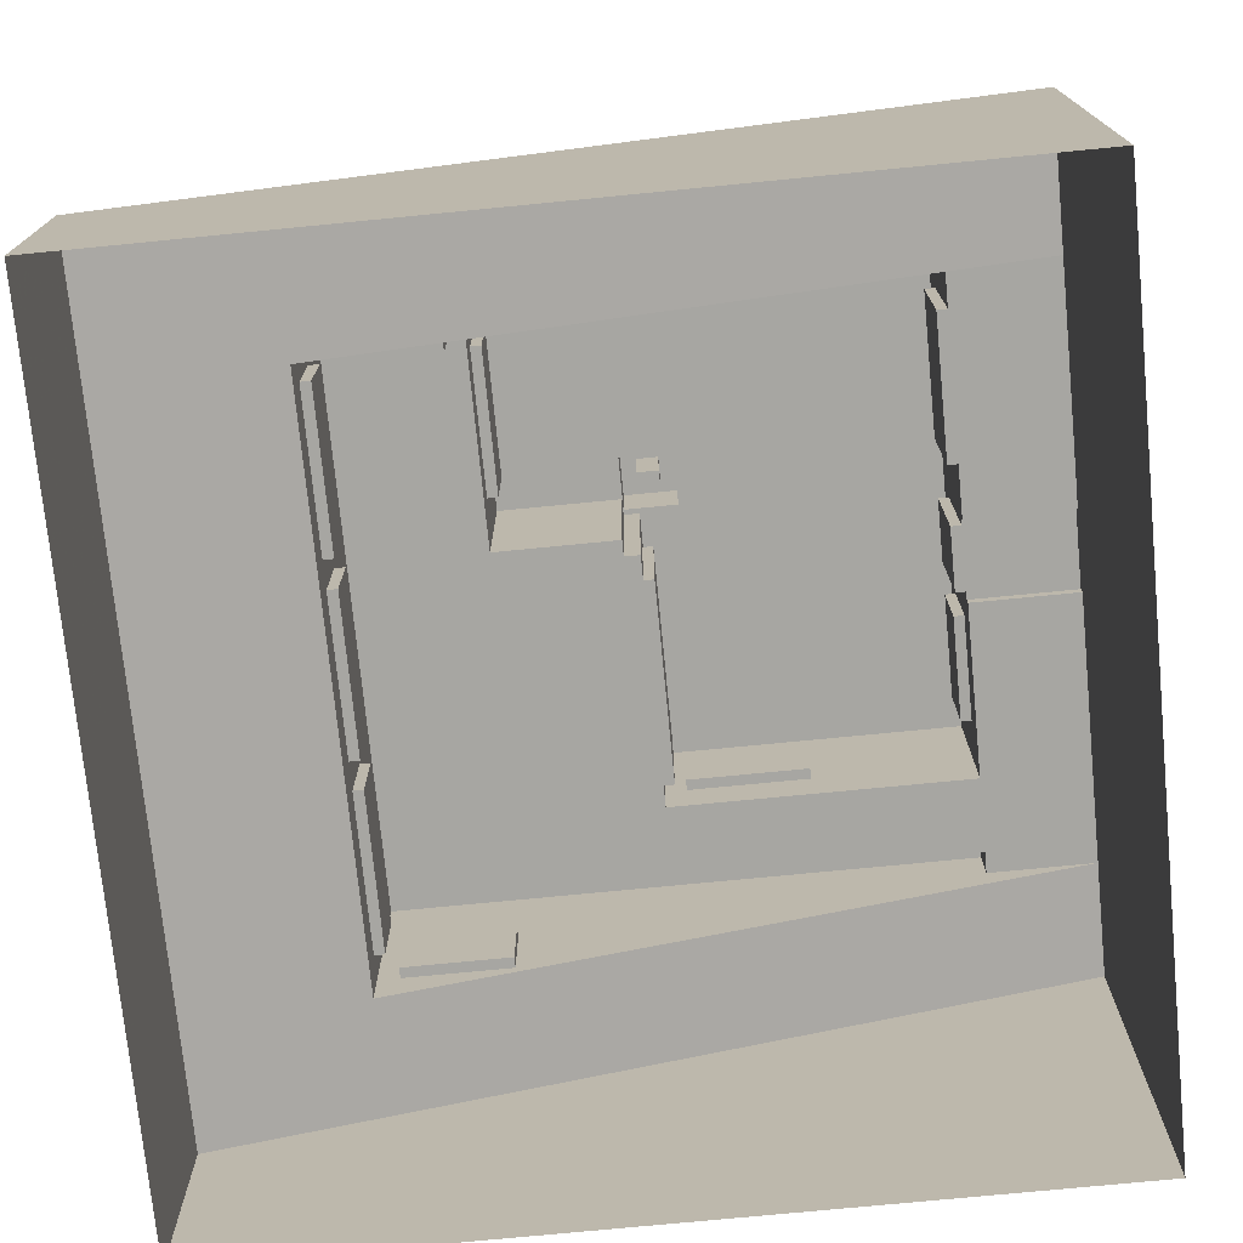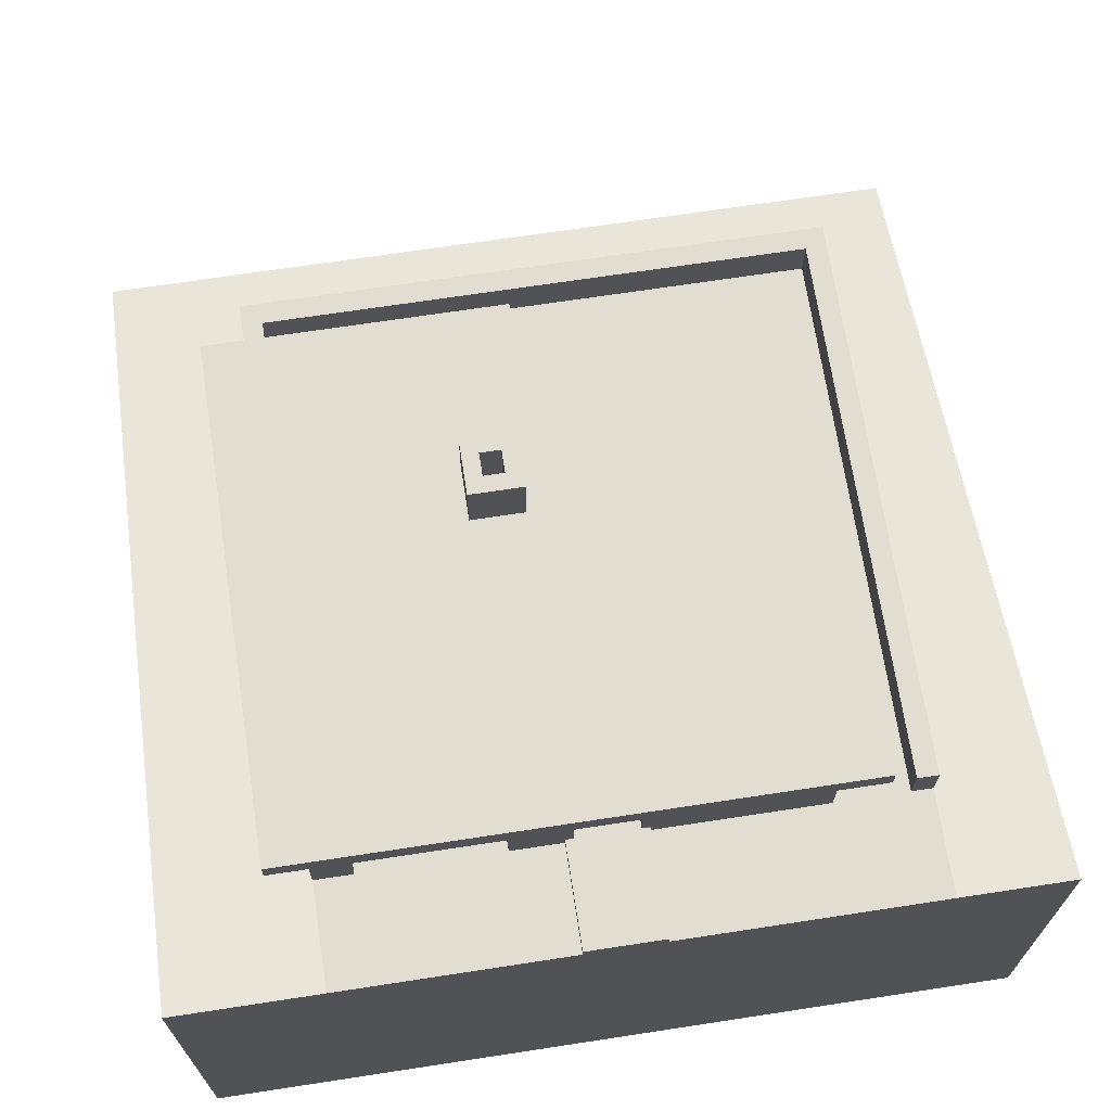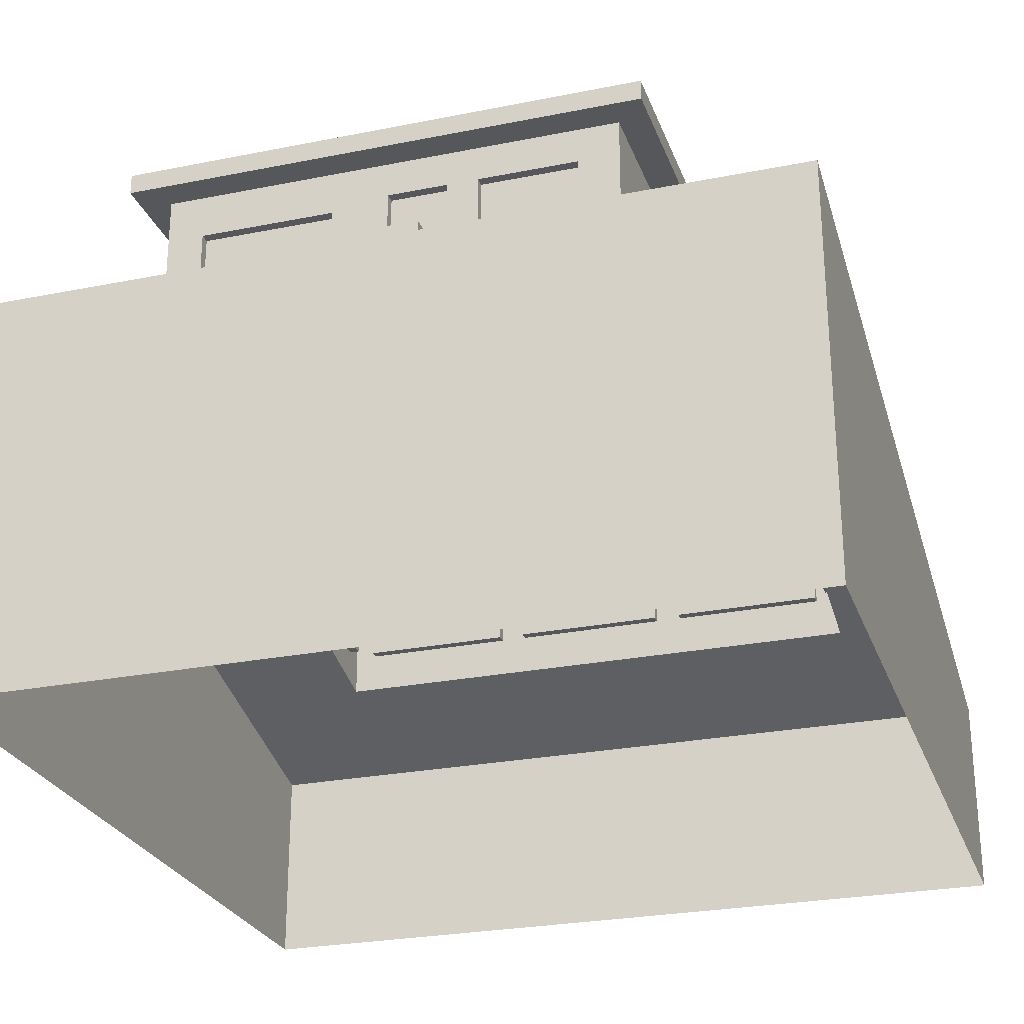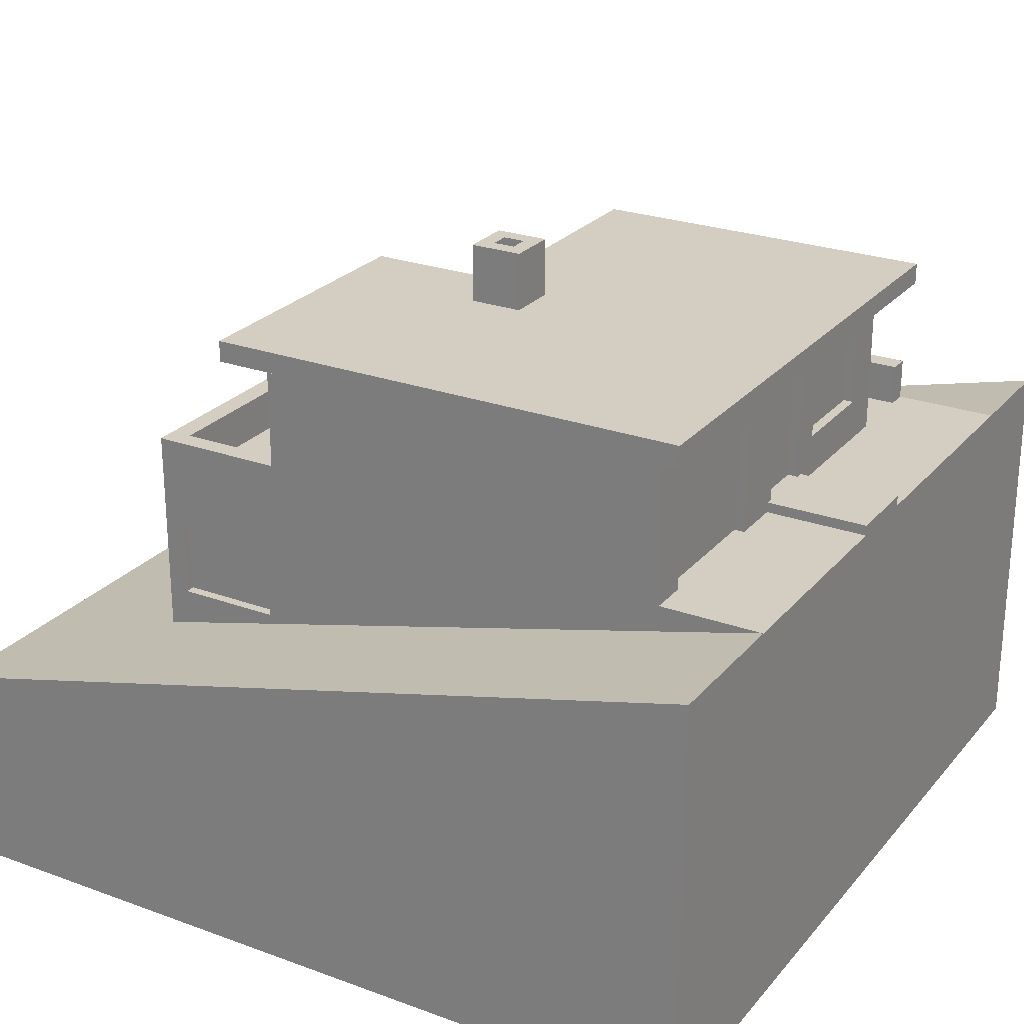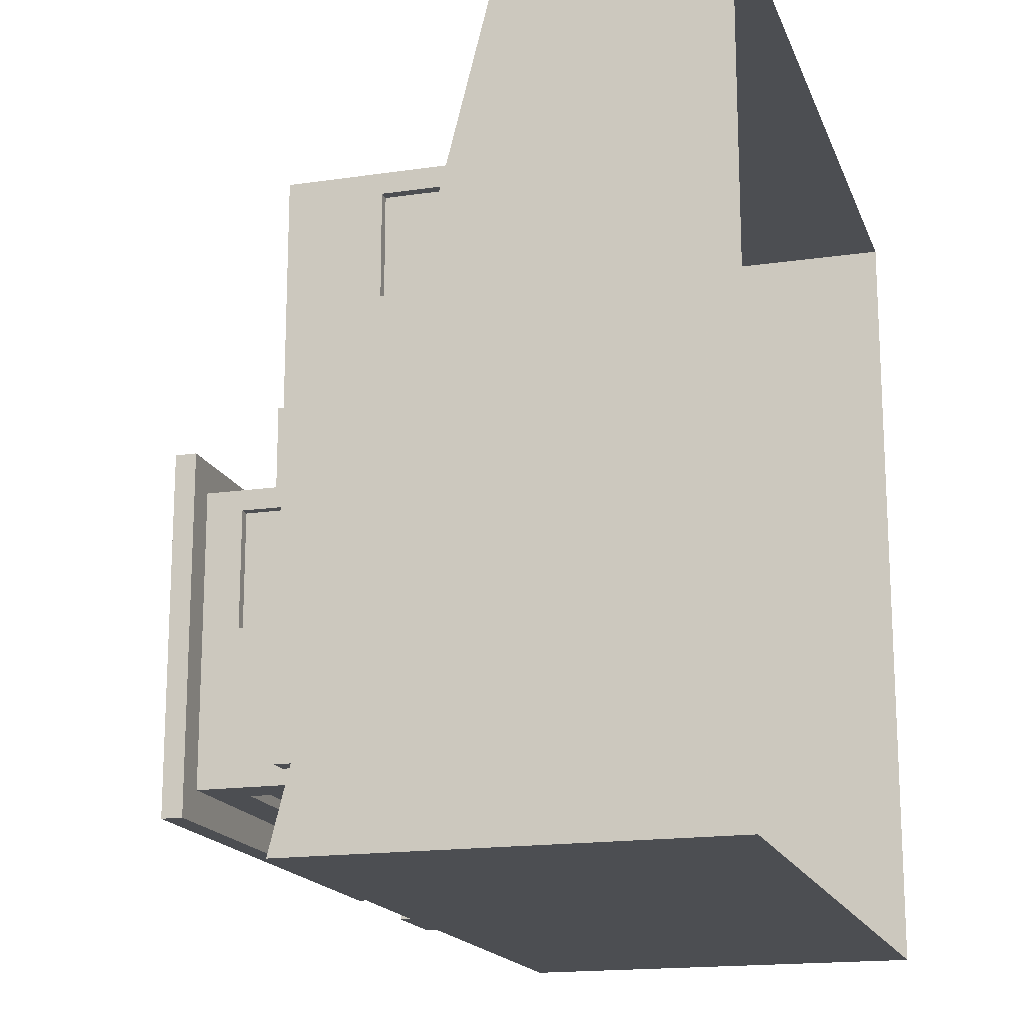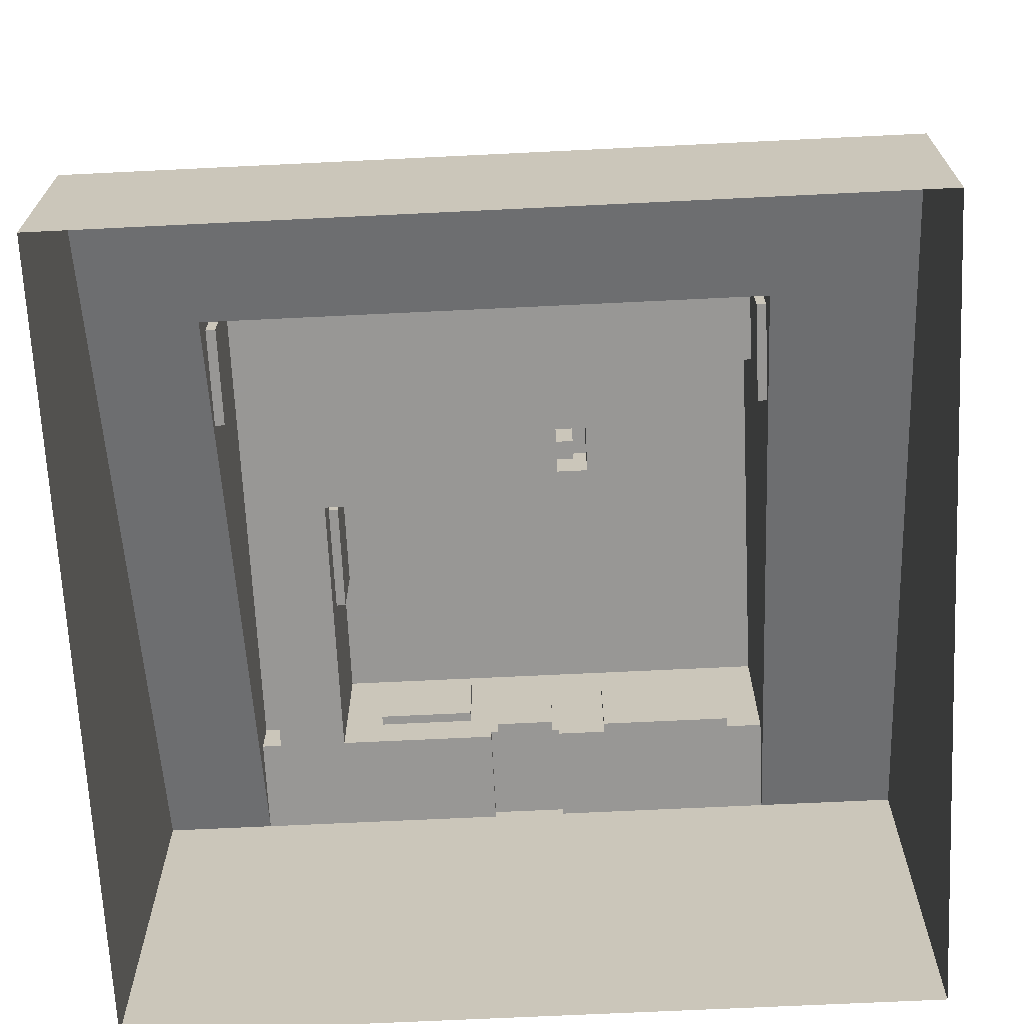
<metadata>
{"format":"obj","ext":"obj","renderer":"f3d","projection":"perspective","resolution":1024,"background":"white","views":[{"elev":-74.0,"azim":95.6,"up":"+Y"},{"elev":68.8,"azim":171.3,"up":"+Y"},{"elev":-26.4,"azim":-162.5,"up":"+Y"},{"elev":25.3,"azim":120.4,"up":"+Y"},{"elev":-17.0,"azim":-73.5,"up":"+Z"},{"elev":-68.2,"azim":2.8,"up":"+Y"}]}
</metadata>
<code>
o house-hill-normal_Cube.028
v 4 -0 4
v 4 -0 -4
v -4 -1 -4
v 4 -1 -4
v -4 -1 4
v 4 -1 4
v -0.375 3.1 -3
v 0.375 3.1 -3
v 2.591 1.4 2.4
v 2.591 3 -3
v 0.3335 4.5 -0.2006
v -2 3 -3
v 2.228 3 -3
v 0.8717 3 -3
v -0.6068 3.411 -3
v -1.593 3.411 -3
v 2.228 4.058 -3
v 0.8717 4.058 -3
v -0.6068 4.143 -3
v -1.593 4.143 -3
v 2.228 3 -2.902
v 0.8717 3 -2.902
v -0.6068 3.411 -2.902
v -1.593 3.411 -2.902
v 2.228 4.058 -2.902
v 0.8717 4.058 -2.902
v -0.6068 4.143 -2.902
v -1.593 4.143 -2.902
v -0.375 3 -4
v 0.375 3 -4
v 0.3 4.143 -2.902
v 0.375 3 -3
v -0.375 3 -3
v -0.3 3.1 -2.902
v -0.3 4.143 -2.902
v 0.3 3.1 -3
v 0.3 3.1 -2.902
v -0.3 4.143 -3
v -0.3 3.1 -3
v 0.3 4.143 -3
v -2 3.411 -0.3976
v -2 3.411 -1.522
v -2 4.143 -1.522
v -2 4.143 -0.3976
v -1.902 3.411 -0.3976
v -1.902 3.411 -1.522
v -1.902 4.143 -1.522
v -1.902 4.143 -0.3976
v 0.1936 4.702 0.1
v -0.375 3.1 -4
v 0.375 3.1 -4
v 2.591 2.12 -0.4808
v 2.228 3 -4
v 0.8717 3 -4
v 2.591 3 -4
v 2.591 3 2.4
v 0.4834 4.5 1.1
v 4 3 -4
v 4 1 4
v -4 1 4
v -4 3 -4
v -4 0 4
v -4 0 -4
v 2.591 2.501 2.198
v 2.591 1.797 2.198
v 2.591 2.501 1.2
v 2.591 1.797 1.2
v 2.497 2.501 2.198
v 2.497 1.797 2.198
v 2.497 2.501 1.2
v 2.497 1.797 1.2
v 2.591 3 1.1
v 0.3335 3 -0.05218
v 2.591 4.5 1.1
v 0.1936 4.5 0.1
v 0.3335 4.5 -0.05218
v 0.3335 3 -0.2006
v 2.591 4.5 -0.4806
v -1.794 4.143 -0.2006
v 2.591 3 -0.4806
v -2 3 -0.2006
v 2.895 4.702 -3.3
v -2.295 4.5 -3.3
v -2.295 4.702 -3.3
v 2.895 4.5 -3.3
v 0.1039 4.143 -0.2006
v 0.1039 3 -0.2006
v -1.794 3 -0.2006
v -2 4.5 -0.2006
v 2.591 2.75 -3
v 0.8713 3.402 1.1
v 2.591 4.5 -3
v -2 4.5 -3
v 2.895 4.702 1.4
v -2.295 4.5 0.1
v -2.295 4.702 0.1
v 2.895 4.5 1.4
v -1.794 4.143 -0.3006
v 0.1039 4.143 -0.3006
v 0.1039 3 -0.3006
v -1.794 3 -0.3006
v 0.6027 2.5 2.302
v 0.6027 1.8 2.302
v 0.6027 2.5 2.4
v 0.6027 1.8 2.4
v 0.8627 1.8 2.4
v 0.8627 2.5 2.4
v 2.366 1.8 2.4
v 2.366 2.5 2.4
v 0.8627 1.8 2.302
v 0.8627 2.5 2.302
v 2.366 1.8 2.302
v 2.366 2.5 2.302
v -2.67 1.8 2.4
v -2.67 2.5 2.4
v -1.166 1.8 2.4
v -1.166 2.5 2.4
v -2.67 1.8 2.302
v -2.67 2.5 2.302
v -1.166 1.8 2.302
v -1.166 2.5 2.302
v -0.9054 2.5 2.302
v -0.9054 1.8 2.302
v -0.9054 2.5 2.4
v -0.9054 1.8 2.4
v 0.3335 4.702 -0.5613
v 0.8234 4.702 -0.5613
v 0.3335 4.702 -0.05218
v 0.8234 4.702 -0.05218
v 0.3335 5.261 -0.5613
v 0.8234 5.261 -0.5613
v 0.3335 5.261 -0.05218
v 0.8234 5.261 -0.05218
v 0.4841 5.261 -0.4118
v 0.6728 5.261 -0.4118
v 0.4841 5.261 -0.2017
v 0.6728 5.261 -0.2017
v 0.4841 4.701 -0.4118
v 0.6728 4.701 -0.4118
v 0.4841 4.701 -0.2017
v 0.6728 4.701 -0.2017
v -2.9 1.4 2.4
v -2.9 3 -3
v -2.9 2.05 -0.2008
v -2.9 3 -4
v -2.9 3 2.4
v -2.9 1.797 2.198
v -2.9 1.797 1.2
v -2.9 2.501 1.2
v -2.9 2.501 2.198
v -2.802 1.797 2.198
v -2.802 1.797 1.2
v -2.802 2.501 1.2
v -2.802 2.501 2.198
v -2.9 3 -0.2006
v -2.9 2.75 -3
v 0.4835 4.5 -0.05218
v 0.1937 4.5 1.4
v 0.1937 4.702 1.4
v 0.4835 3 -0.05218
v 0.8713 4.146 1.1
v 2.228 4.146 1.1
v 0.4834 3 1.1
v 2.228 3.402 1.1
v 0.8713 3.402 0.9998
v 0.8713 4.146 0.9998
v 2.228 4.146 0.9998
v 2.228 3.402 0.9998
v 2.591 3.4 2.4
v 2.591 3.4 1.1
v -2.9 3.4 -3
v -2.9 3.4 2.4
v -2.9 3.4 -0.2006
v 2.401 3.4 2.198
v 2.401 3.4 1.1
v -2.7 3.4 -3
v -2.7 3.4 2.198
v -2.7 3.4 -0.2012
v -2.7 3 -3
v 2.401 3 2.198
v 2.401 3 1.1
v -2.7 3 2.198
v -2.7 3 -0.2012
v -0.375 2 -4
v 0.375 2 -4
v 2.228 2 -4
v 0.8717 2 -4
v 2.591 2 -4
v 4 2 -4
v -4 2 -4
v -2.9 2 -4
g house-hill-normal_Cube.028_basecolors
f 5 62 63
f 1 62 5
f 3 63 2
f 6 4 2
f 26 25 21
f 124 146 117
f 179 183 81
f 114 142 116
f 17 25 26
f 22 21 13
f 35 34 39
f 37 31 40
f 21 25 17
f 26 22 14
f 23 27 19
f 28 24 16
f 35 31 37
f 34 37 36
f 48 47 46
f 43 47 48
f 46 47 43
f 48 45 41
f 45 46 42
f 28 27 23
f 24 23 15
f 27 28 20
f 40 31 35
f 80 66 67
f 67 9 52
f 8 51 36
f 39 50 7
f 36 51 50
f 50 29 33
f 32 30 51
f 67 65 9
f 66 72 56
f 56 9 65
f 52 90 10
f 84 82 85
f 125 116 142
f 90 55 10
f 30 29 50
f 185 63 184
f 191 63 190
f 58 52 9
f 184 63 191
f 144 156 61
f 14 13 53
f 32 14 54
f 29 184 191
f 10 55 53
f 58 55 90
f 61 156 145
f 145 179 12
f 62 190 63
f 70 71 67
f 70 68 69
f 71 69 65
f 68 70 66
f 69 68 64
f 91 165 166
f 142 60 59
f 177 182 183
f 33 29 145
f 87 100 101
f 96 49 128
f 88 79 89
f 58 90 52
f 61 60 142
f 61 190 62
f 92 78 80
f 39 7 38
f 36 40 8
f 19 38 7
f 33 12 7
f 15 7 12
f 32 8 14
f 14 8 40
f 13 17 92
f 20 16 12
f 18 92 17
f 40 92 18
f 19 20 93
f 38 19 93
f 38 93 92
f 81 89 44
f 43 93 12
f 41 42 12
f 44 89 93
f 76 75 95
f 95 96 84
f 94 97 85
f 92 85 97
f 127 131 133
f 143 171 176
f 93 89 95
f 85 92 93
f 98 101 100
f 86 99 100
f 88 101 98
f 79 98 99
f 73 76 11
f 160 157 76
f 158 75 157
f 108 109 113
f 108 112 110
f 110 112 113
f 107 111 113
f 102 104 124
f 105 104 102
f 107 106 110
f 116 117 121
f 116 120 118
f 118 120 121
f 115 119 121
f 115 114 118
f 124 125 123
f 103 123 125
f 142 9 105
f 104 105 106
f 116 125 124
f 76 157 75
f 159 49 75
f 11 76 95
f 170 169 56
f 11 89 79
f 146 124 104
f 105 9 106
f 106 9 108
f 122 123 103
f 104 107 56
f 107 109 56
f 11 86 87
f 72 66 80
f 160 163 57
f 56 109 108
f 127 82 84
f 95 75 49
f 128 126 84
f 129 94 82
f 135 139 141
f 128 132 130
f 129 133 132
f 126 130 131
f 134 135 131
f 136 132 133
f 134 130 132
f 137 133 131
f 140 141 139
f 136 140 138
f 137 141 140
f 134 138 139
f 150 146 155
f 148 144 142
f 148 142 147
f 147 142 146
f 143 156 144
f 143 145 156
f 148 149 155
f 154 153 152
f 149 153 154
f 152 153 149
f 154 151 147
f 151 152 148
f 115 117 146
f 146 142 114
f 97 94 159
f 159 94 49
f 128 49 129
f 129 49 94
f 97 158 57
f 78 97 74
f 162 74 57
f 146 172 173
f 172 146 56
f 161 57 163
f 165 168 167
f 162 167 168
f 162 161 166
f 91 164 168
f 155 173 171
f 172 177 178
f 173 178 176
f 172 169 174
f 169 170 175
f 174 180 182
f 175 181 180
f 178 183 179
f 81 183 182
f 81 182 88
f 175 170 74
f 162 164 175
f 164 91 163
f 175 164 181
f 164 163 181
f 181 163 182
f 73 163 160
f 77 87 73
f 88 182 87
f 73 87 182
f 182 163 73
f 74 170 80
f 72 80 170
f 58 189 188
f 145 191 190
f 55 188 186
f 145 143 179
f 54 187 185
f 53 186 187
f 30 185 184
f 2 188 189
f 187 186 2
f 186 188 2
f 1 2 189
f 58 59 1
f 60 62 1
f 187 2 63
f 3 5 63
f 6 1 5
f 4 3 2
f 1 6 2
f 22 26 21
f 12 179 81
f 18 17 26
f 14 22 13
f 38 35 39
f 36 37 40
f 13 21 17
f 18 26 14
f 15 23 19
f 20 28 16
f 34 35 37
f 39 34 36
f 45 48 46
f 44 43 48
f 42 46 43
f 44 48 41
f 41 45 42
f 24 28 23
f 16 24 15
f 19 27 20
f 38 40 35
f 52 80 67
f 39 36 50
f 7 50 33
f 8 32 51
f 64 66 56
f 64 56 65
f 80 52 10
f 83 84 85
f 51 30 50
f 59 58 9
f 54 14 53
f 30 32 54
f 145 29 191
f 13 10 53
f 66 70 67
f 71 70 69
f 67 71 65
f 64 68 66
f 65 69 64
f 161 91 166
f 9 142 59
f 178 177 183
f 12 33 145
f 88 87 101
f 81 88 89
f 144 61 142
f 60 61 62
f 10 92 80
f 15 19 7
f 16 15 12
f 18 14 40
f 10 13 92
f 93 20 12
f 40 38 92
f 41 81 44
f 42 43 12
f 81 41 12
f 43 44 93
f 83 95 84
f 82 94 85
f 78 92 97
f 129 127 133
f 179 143 176
f 83 93 95
f 83 85 93
f 99 98 100
f 87 86 100
f 79 88 98
f 86 79 99
f 77 73 11
f 73 160 76
f 57 158 157
f 112 108 113
f 106 108 110
f 111 110 113
f 109 107 113
f 122 102 124
f 103 105 102
f 111 107 110
f 120 116 121
f 114 116 118
f 119 118 121
f 117 115 121
f 119 115 118
f 122 124 123
f 105 103 125
f 125 142 105
f 107 104 106
f 117 116 124
f 158 159 75
f 89 11 95
f 72 170 56
f 86 11 79
f 56 146 104
f 102 122 103
f 77 11 87
f 157 160 57
f 9 56 108
f 126 127 84
f 96 95 49
f 96 128 84
f 127 129 82
f 137 135 141
f 126 128 130
f 128 129 132
f 127 126 131
f 130 134 131
f 137 136 133
f 136 134 132
f 135 137 131
f 138 140 139
f 134 136 138
f 136 137 140
f 135 134 139
f 149 150 155
f 150 147 146
f 155 143 144
f 144 148 155
f 151 154 152
f 150 149 154
f 148 152 149
f 150 154 147
f 147 151 148
f 115 146 114
f 158 97 159
f 74 97 57
f 161 162 57
f 155 146 173
f 169 172 56
f 91 161 163
f 166 165 167
f 164 162 168
f 167 162 166
f 165 91 168
f 143 155 171
f 173 172 178
f 171 173 176
f 177 172 174
f 174 169 175
f 177 174 182
f 174 175 180
f 176 178 179
f 162 175 74
f 180 181 182
f 78 74 80
f 55 58 188
f 61 145 190
f 53 55 186
f 30 54 185
f 54 53 187
f 29 30 184
f 189 58 1
f 59 60 1
f 185 187 63

</code>
